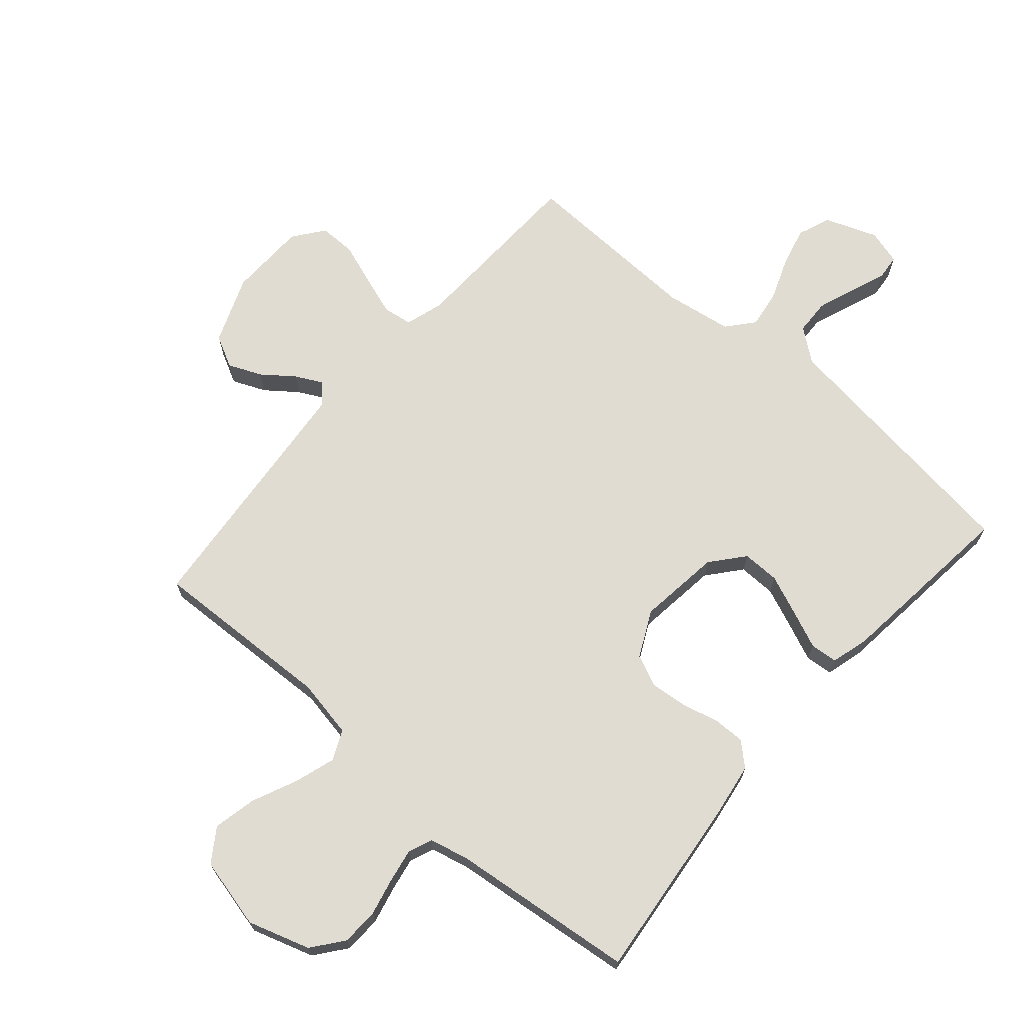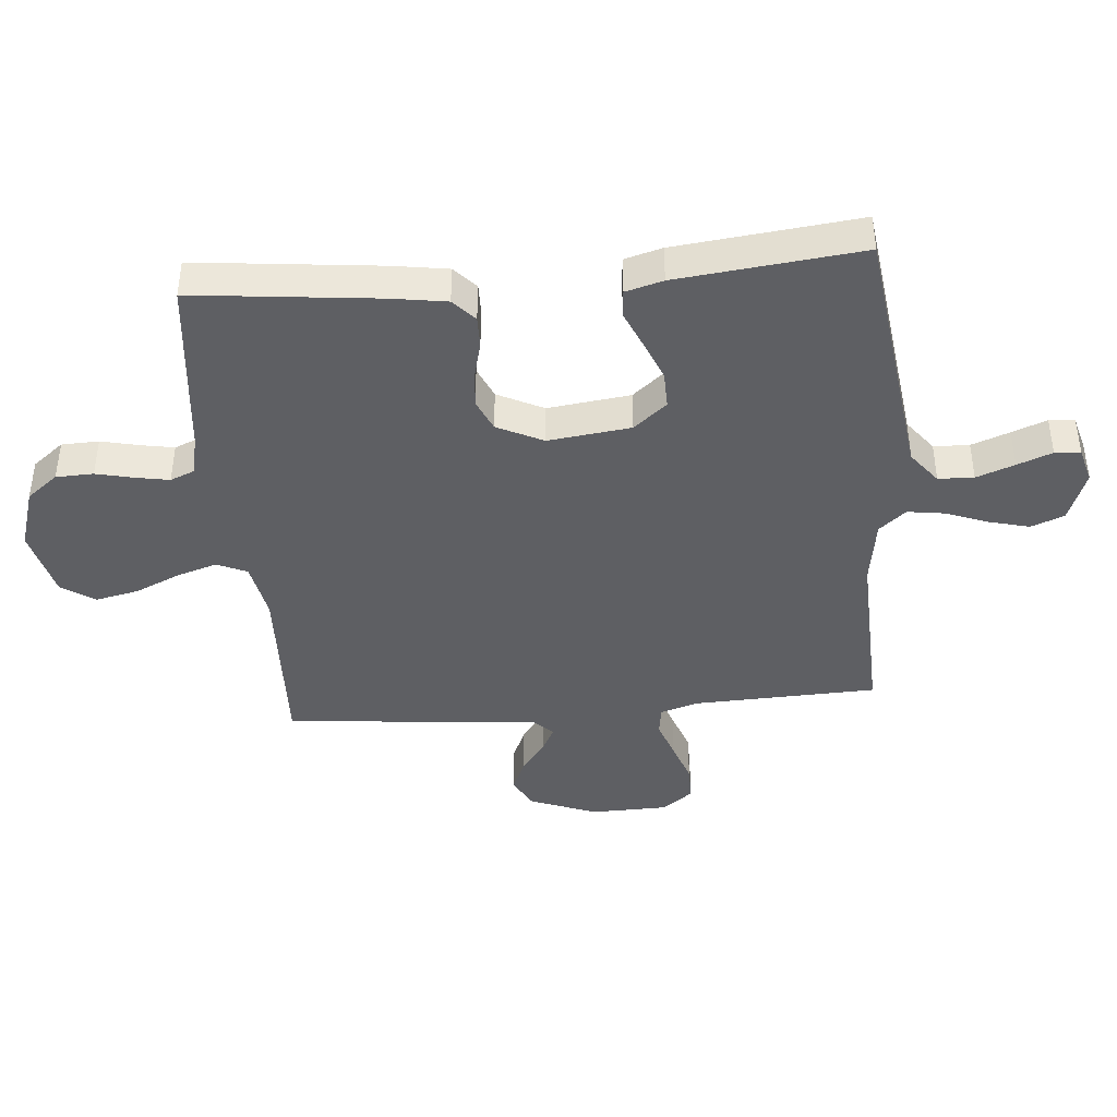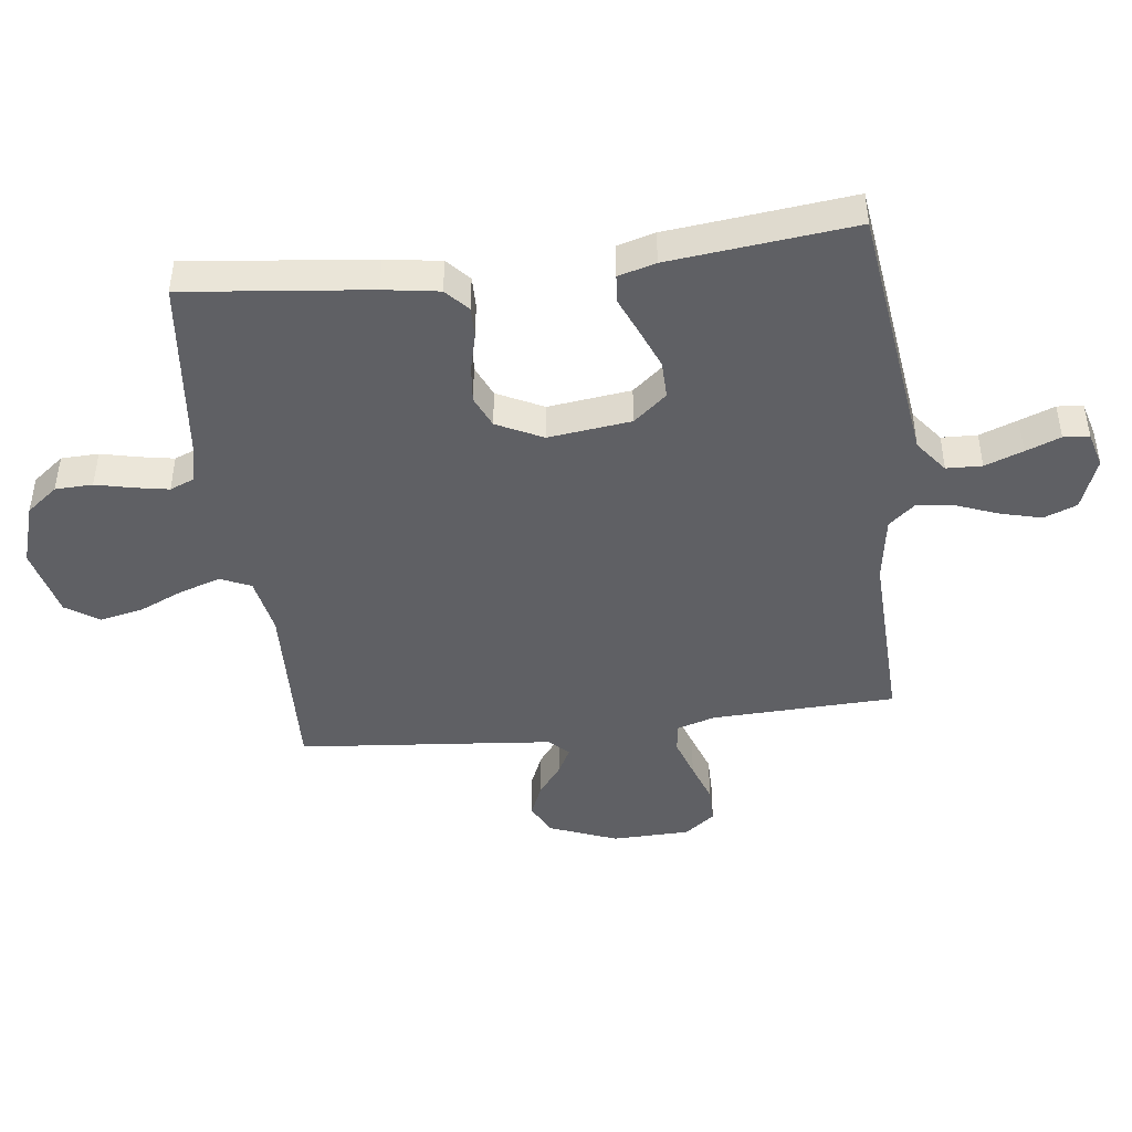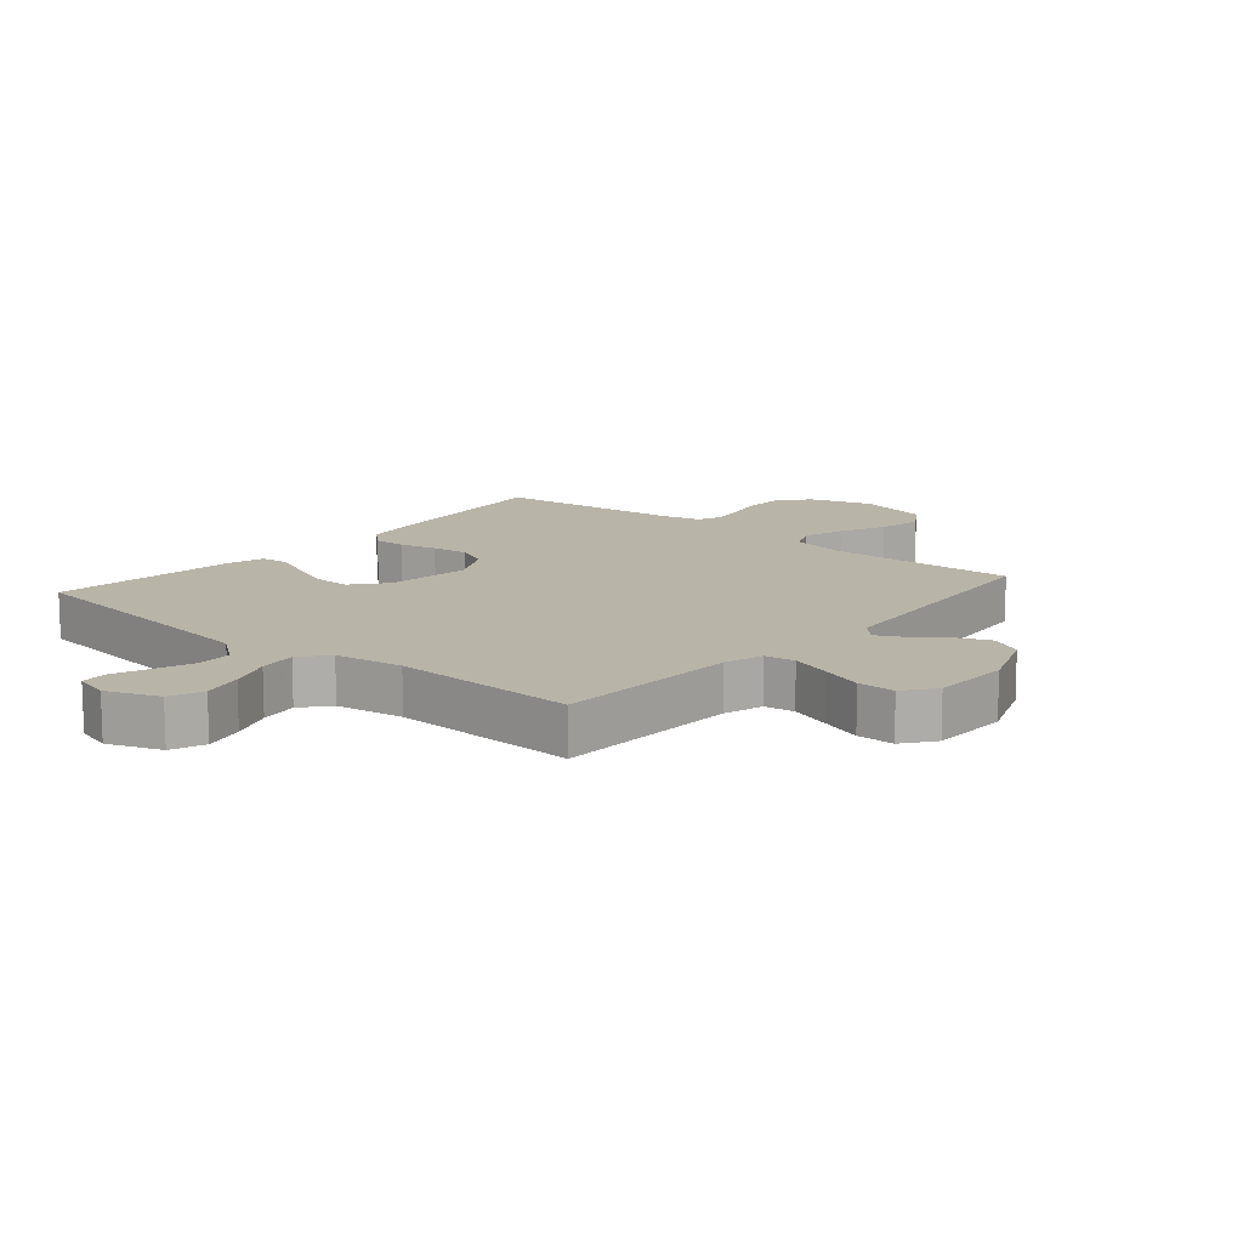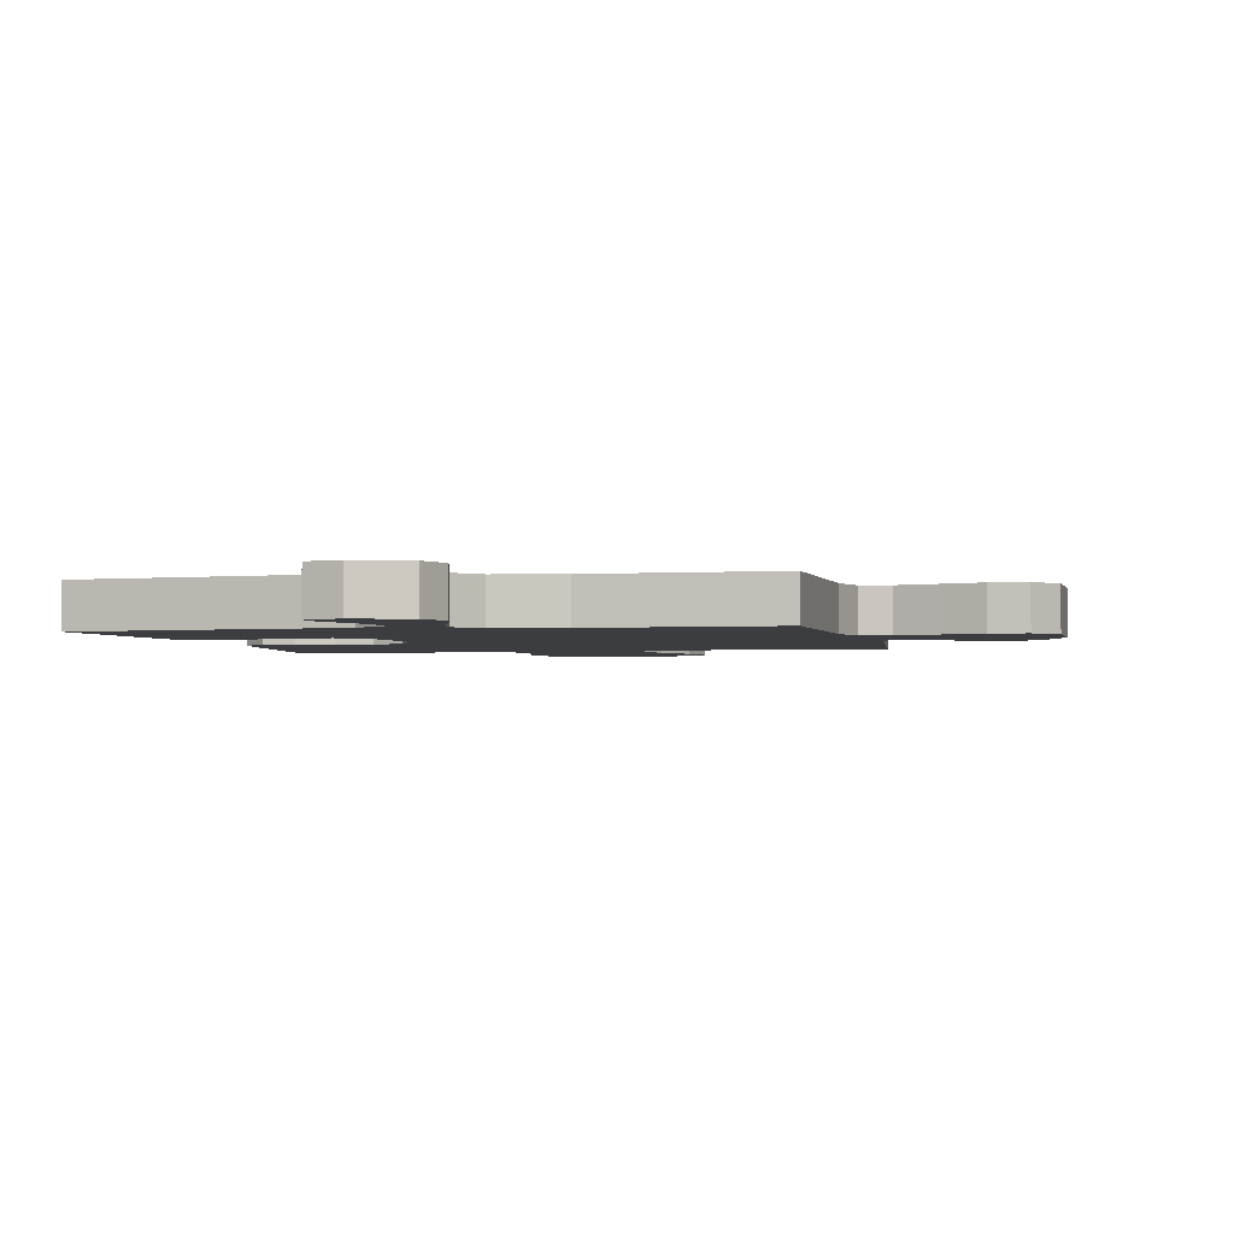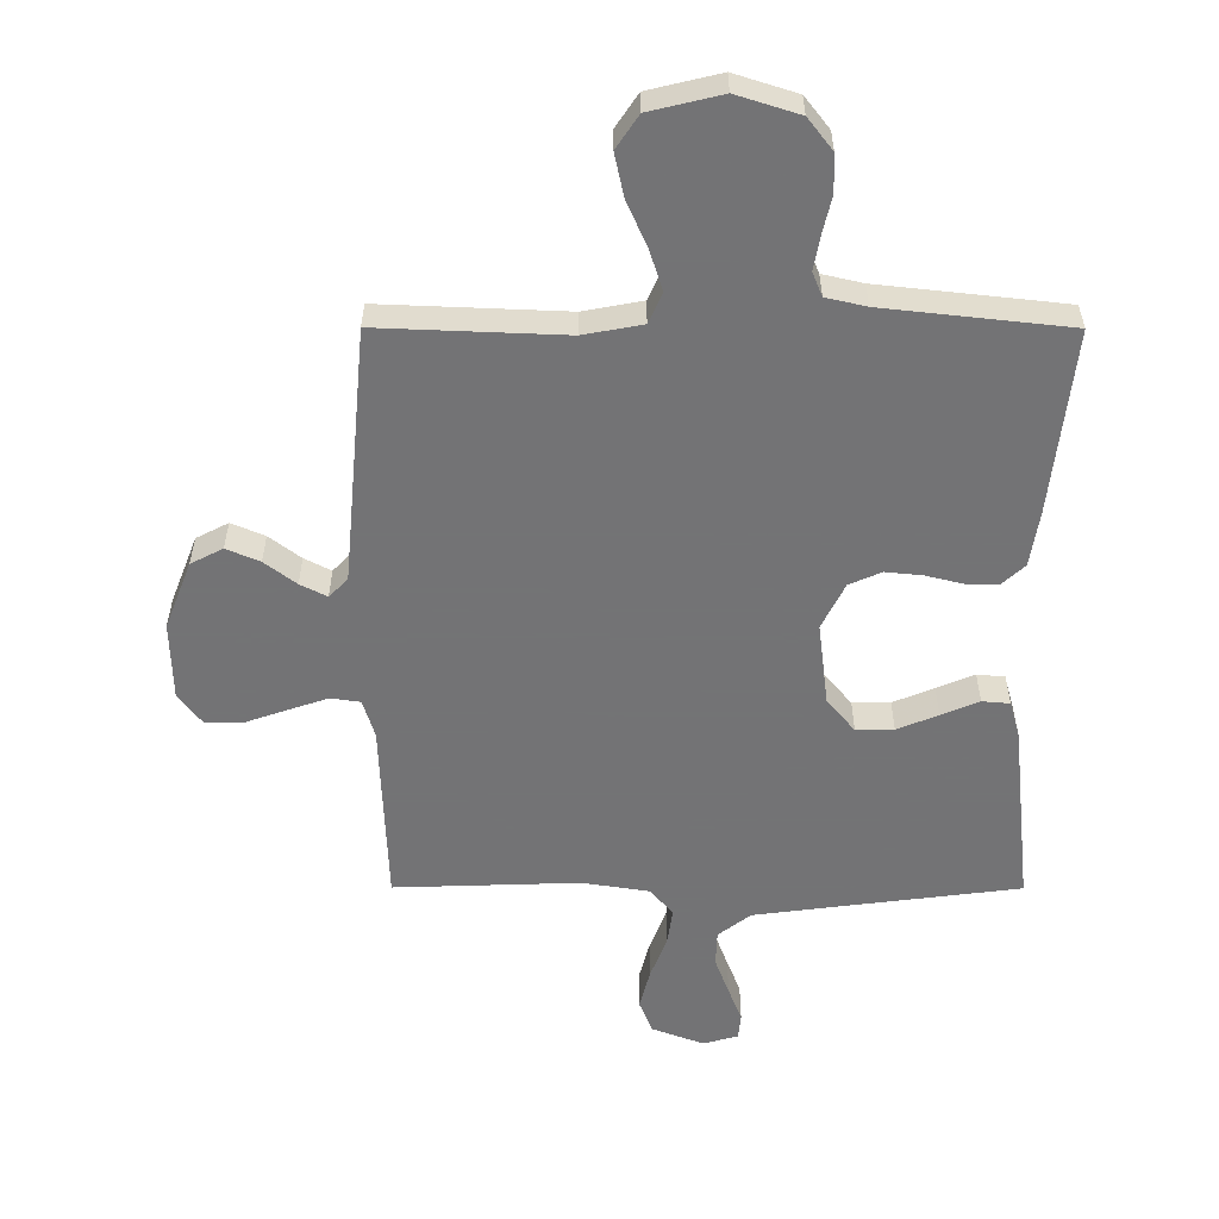
<metadata>
{"format":"obj","ext":"obj","renderer":"f3d","projection":"perspective","resolution":1024,"background":"white","views":[{"elev":69.1,"azim":-139.1,"up":"+Y"},{"elev":-41.5,"azim":-85.0,"up":"+Y"},{"elev":-44.9,"azim":-83.0,"up":"+Y"},{"elev":13.1,"azim":40.4,"up":"+Y"},{"elev":-2.4,"azim":11.9,"up":"+Y"},{"elev":-56.0,"azim":179.9,"up":"+Y"}]}
</metadata>
<code>
v 0.5 0.07 0.5
v 0.511 0.07 0.2
v 0.53 0.07 0.138
v 0.578 0.07 0.131
v 0.643 0.07 0.153
v 0.711 0.07 0.177
v 0.771 0.07 0.177
v 0.809 0.07 0.127
v 0.812 0.07 0
v 0.769 0.07 -0.11
v 0.717 0.07 -0.137
v 0.663 0.07 -0.114
v 0.612 0.07 -0.075
v 0.569 0.07 -0.053
v 0.539 0.07 -0.084
v 0.528 0.07 -0.2
v 0.5 0.07 -0.5
v 0.2 0.07 -0.488
v 0.105 0.07 -0.506
v 0.083 0.07 -0.555
v 0.104 0.07 -0.621
v 0.137 0.07 -0.695
v 0.152 0.07 -0.765
v 0.116 0.07 -0.819
v 0 0.07 -0.847
v -0.101 0.07 -0.815
v -0.141 0.07 -0.764
v -0.143 0.07 -0.703
v -0.129 0.07 -0.642
v -0.119 0.07 -0.587
v -0.135 0.07 -0.548
v -0.2 0.07 -0.533
v -0.5 0.07 -0.5
v -0.467 0.07 -0.2
v -0.453 0.07 -0.11
v -0.416 0.07 -0.076
v -0.364 0.07 -0.077
v -0.304 0.07 -0.092
v -0.244 0.07 -0.098
v -0.192 0.07 -0.075
v -0.155 0.07 0
v -0.172 0.07 0.135
v -0.217 0.07 0.189
v -0.278 0.07 0.188
v -0.344 0.07 0.161
v -0.405 0.07 0.135
v -0.45 0.07 0.139
v -0.467 0.07 0.2
v -0.5 0.07 0.5
v -0.2 0.07 0.539
v -0.071 0.07 0.556
v -0.018 0.07 0.597
v -0.016 0.07 0.655
v -0.039 0.07 0.717
v -0.061 0.07 0.774
v -0.057 0.07 0.816
v 0 0.07 0.832
v 0.085 0.07 0.8
v 0.106 0.07 0.746
v 0.089 0.07 0.68
v 0.063 0.07 0.612
v 0.054 0.07 0.551
v 0.091 0.07 0.507
v 0.2 0.07 0.49
v 0.5 0 0.5
v 0.511 0 0.2
v 0.53 0 0.138
v 0.578 0 0.131
v 0.643 0 0.153
v 0.711 0 0.177
v 0.771 0 0.177
v 0.809 0 0.127
v 0.812 0 0
v 0.769 0 -0.11
v 0.717 0 -0.137
v 0.663 0 -0.114
v 0.612 0 -0.075
v 0.569 0 -0.053
v 0.539 0 -0.084
v 0.528 0 -0.2
v 0.5 0 -0.5
v 0.2 0 -0.488
v 0.105 0 -0.506
v 0.083 0 -0.555
v 0.104 0 -0.621
v 0.137 0 -0.695
v 0.152 0 -0.765
v 0.116 0 -0.819
v 0 0 -0.847
v -0.101 0 -0.815
v -0.141 0 -0.764
v -0.143 0 -0.703
v -0.129 0 -0.642
v -0.119 0 -0.587
v -0.135 0 -0.548
v -0.2 0 -0.533
v -0.5 0 -0.5
v -0.467 0 -0.2
v -0.453 0 -0.11
v -0.416 0 -0.076
v -0.364 0 -0.077
v -0.304 0 -0.092
v -0.244 0 -0.098
v -0.192 0 -0.075
v -0.155 0 0
v -0.172 0 0.135
v -0.217 0 0.189
v -0.278 0 0.188
v -0.344 0 0.161
v -0.405 0 0.135
v -0.45 0 0.139
v -0.467 0 0.2
v -0.5 0 0.5
v -0.2 0 0.539
v -0.071 0 0.556
v -0.018 0 0.597
v -0.016 0 0.655
v -0.039 0 0.717
v -0.061 0 0.774
v -0.057 0 0.816
v 0 0 0.832
v 0.085 0 0.8
v 0.106 0 0.746
v 0.089 0 0.68
v 0.063 0 0.612
v 0.054 0 0.551
v 0.091 0 0.507
v 0.2 0 0.49
f 59 60 61
f 58 59 61
f 57 58 61
f 56 57 61
f 55 56 61
f 54 55 61
f 53 54 61 62
f 52 53 62
f 51 52 62 63
f 48 49 50
f 47 48 50
f 46 47 50
f 45 46 50
f 50 51 63
f 45 50 63
f 44 45 63
f 36 37 38
f 35 36 38
f 34 35 38
f 33 34 38
f 32 33 38
f 31 32 38 39
f 30 31 39 40
f 27 28 29
f 26 27 29
f 25 26 29
f 24 25 29
f 23 24 29
f 22 23 29
f 21 22 29
f 20 21 29 30
f 30 40 41
f 20 30 41
f 19 20 41
f 16 17 18
f 19 41 42
f 18 19 42
f 16 18 42
f 15 16 42
f 11 12 13
f 10 11 13
f 9 10 13
f 8 9 13
f 7 8 13
f 6 7 13
f 5 6 13
f 4 5 13 14
f 64 1 2
f 64 2 3
f 43 44 63 64
f 43 64 3
f 15 42 43
f 14 15 43
f 4 14 43
f 3 4 43
f 125 124 123
f 125 123 122
f 125 122 121
f 125 121 120
f 125 120 119
f 125 119 118
f 126 125 118 117
f 126 117 116
f 127 126 116 115
f 114 113 112
f 114 112 111
f 114 111 110
f 114 110 109
f 127 115 114
f 127 114 109
f 127 109 108
f 102 101 100
f 102 100 99
f 102 99 98
f 102 98 97
f 102 97 96
f 103 102 96 95
f 104 103 95 94
f 93 92 91
f 93 91 90
f 93 90 89
f 93 89 88
f 93 88 87
f 93 87 86
f 93 86 85
f 94 93 85 84
f 105 104 94
f 105 94 84
f 105 84 83
f 82 81 80
f 106 105 83
f 106 83 82
f 106 82 80
f 106 80 79
f 77 76 75
f 77 75 74
f 77 74 73
f 77 73 72
f 77 72 71
f 77 71 70
f 77 70 69
f 78 77 69 68
f 66 65 128
f 67 66 128
f 128 127 108 107
f 67 128 107
f 107 106 79
f 107 79 78
f 107 78 68
f 107 68 67
f 1 65 66 2
f 2 66 67 3
f 3 67 68 4
f 4 68 69 5
f 5 69 70 6
f 6 70 71 7
f 7 71 72 8
f 8 72 73 9
f 9 73 74 10
f 10 74 75 11
f 11 75 76 12
f 12 76 77 13
f 13 77 78 14
f 14 78 79 15
f 15 79 80 16
f 16 80 81 17
f 17 81 82 18
f 18 82 83 19
f 19 83 84 20
f 20 84 85 21
f 21 85 86 22
f 22 86 87 23
f 23 87 88 24
f 24 88 89 25
f 25 89 90 26
f 26 90 91 27
f 27 91 92 28
f 28 92 93 29
f 29 93 94 30
f 30 94 95 31
f 31 95 96 32
f 32 96 97 33
f 33 97 98 34
f 34 98 99 35
f 35 99 100 36
f 36 100 101 37
f 37 101 102 38
f 38 102 103 39
f 39 103 104 40
f 40 104 105 41
f 41 105 106 42
f 42 106 107 43
f 43 107 108 44
f 44 108 109 45
f 45 109 110 46
f 46 110 111 47
f 47 111 112 48
f 48 112 113 49
f 49 113 114 50
f 50 114 115 51
f 51 115 116 52
f 52 116 117 53
f 53 117 118 54
f 54 118 119 55
f 55 119 120 56
f 56 120 121 57
f 57 121 122 58
f 58 122 123 59
f 59 123 124 60
f 60 124 125 61
f 61 125 126 62
f 62 126 127 63
f 63 127 128 64
f 64 128 65 1

</code>
